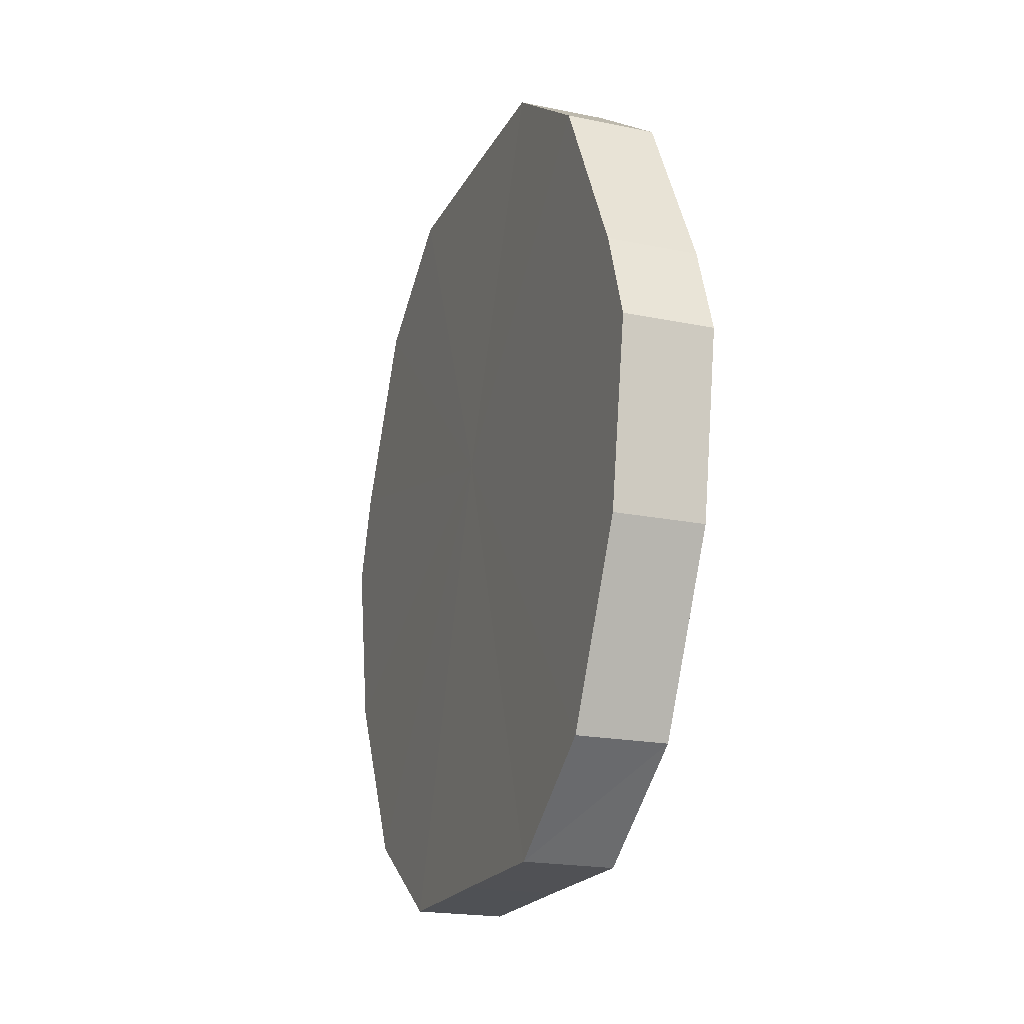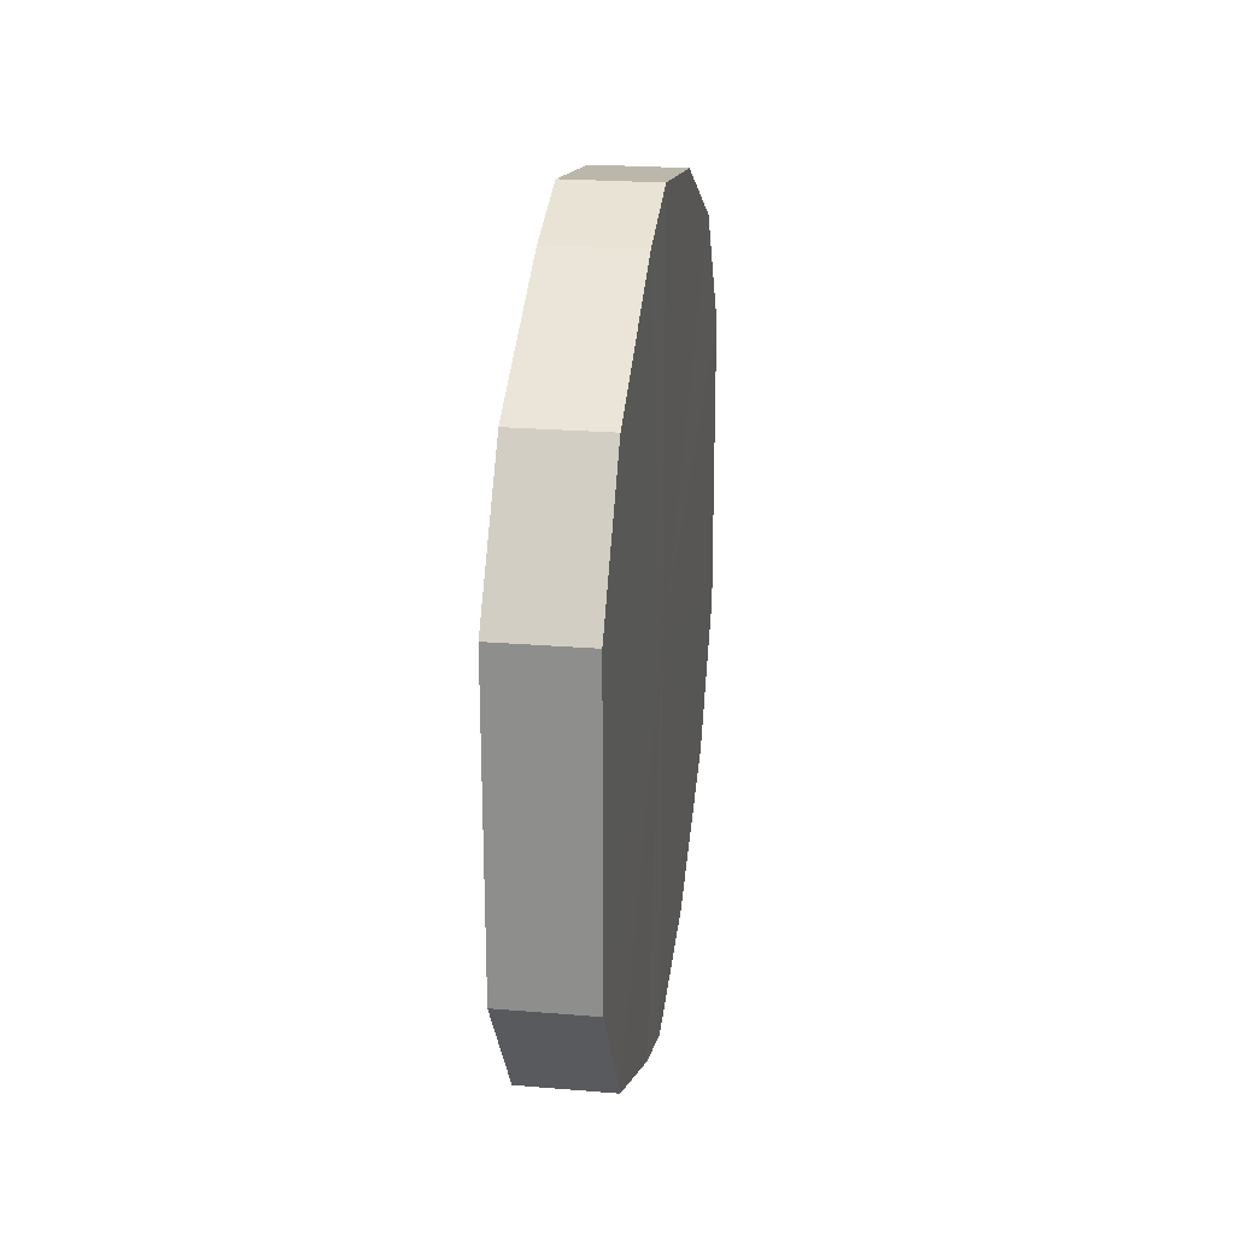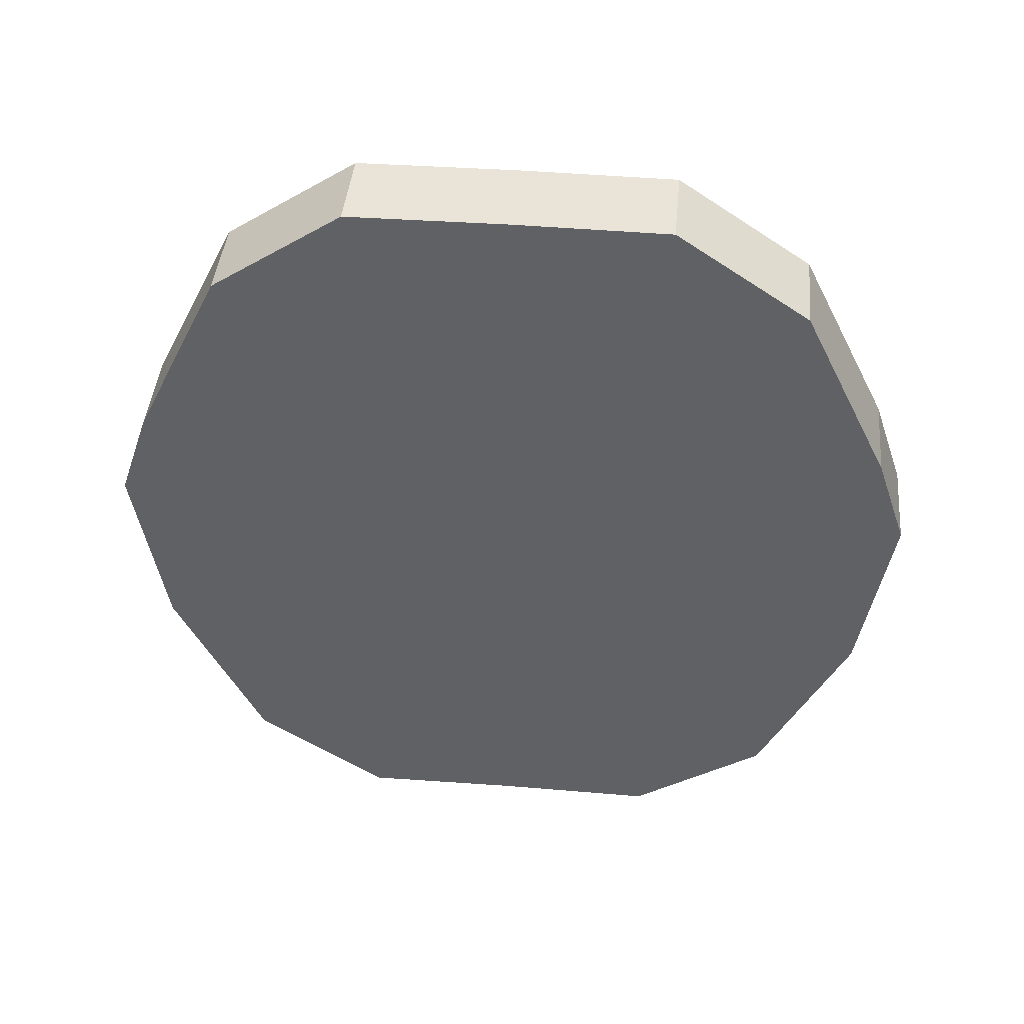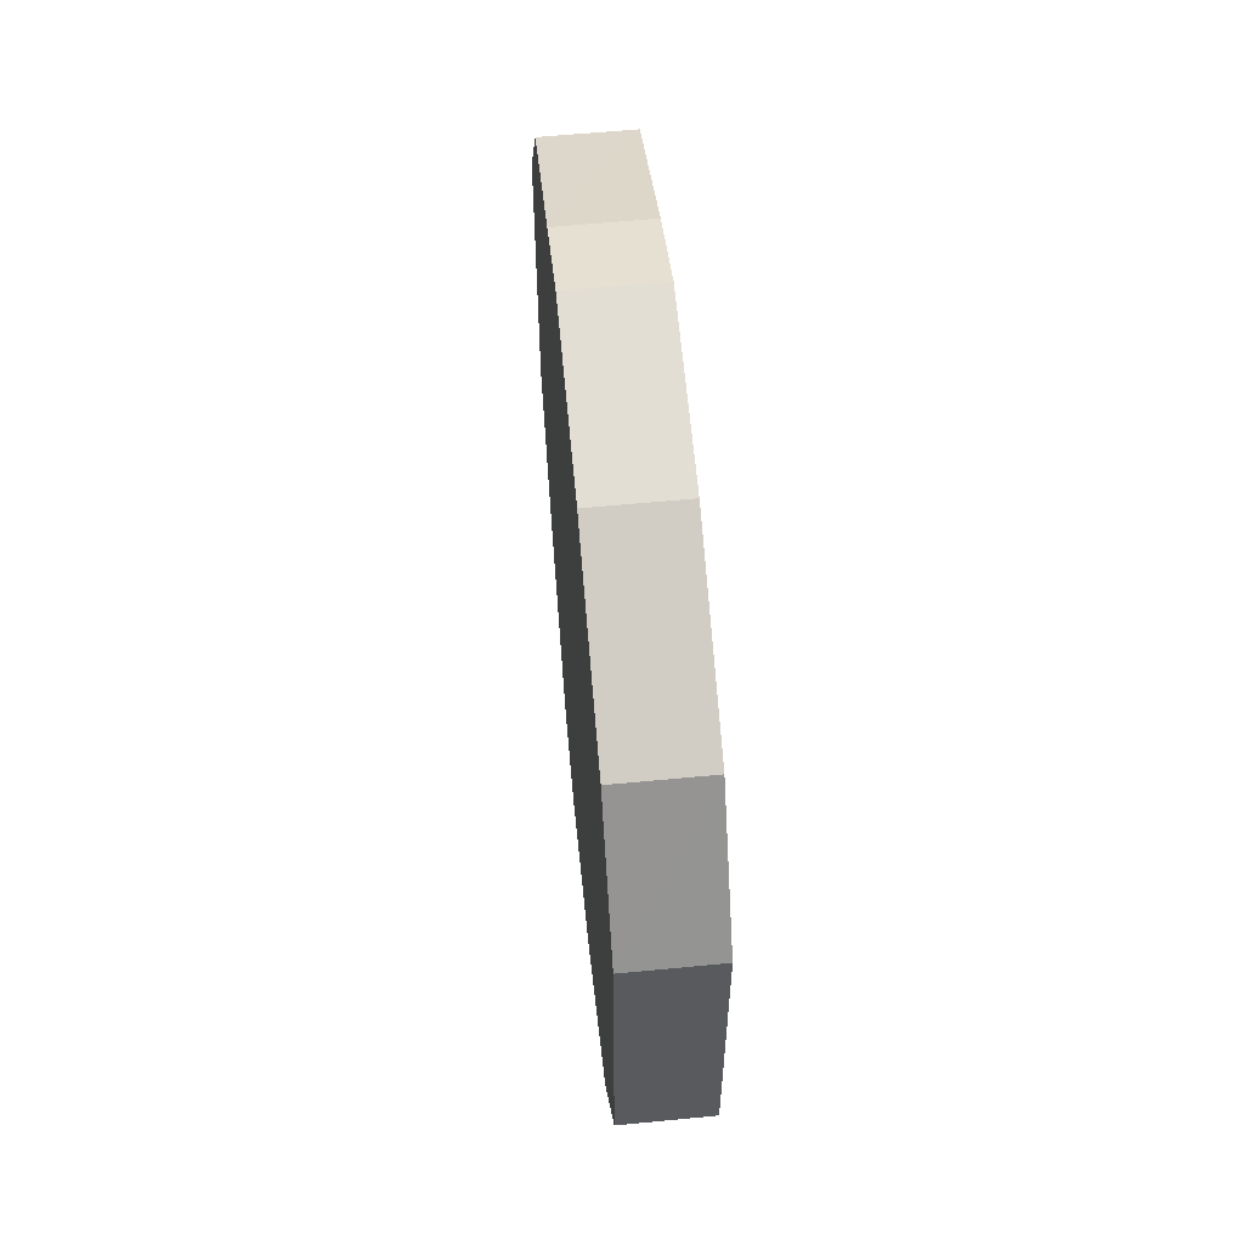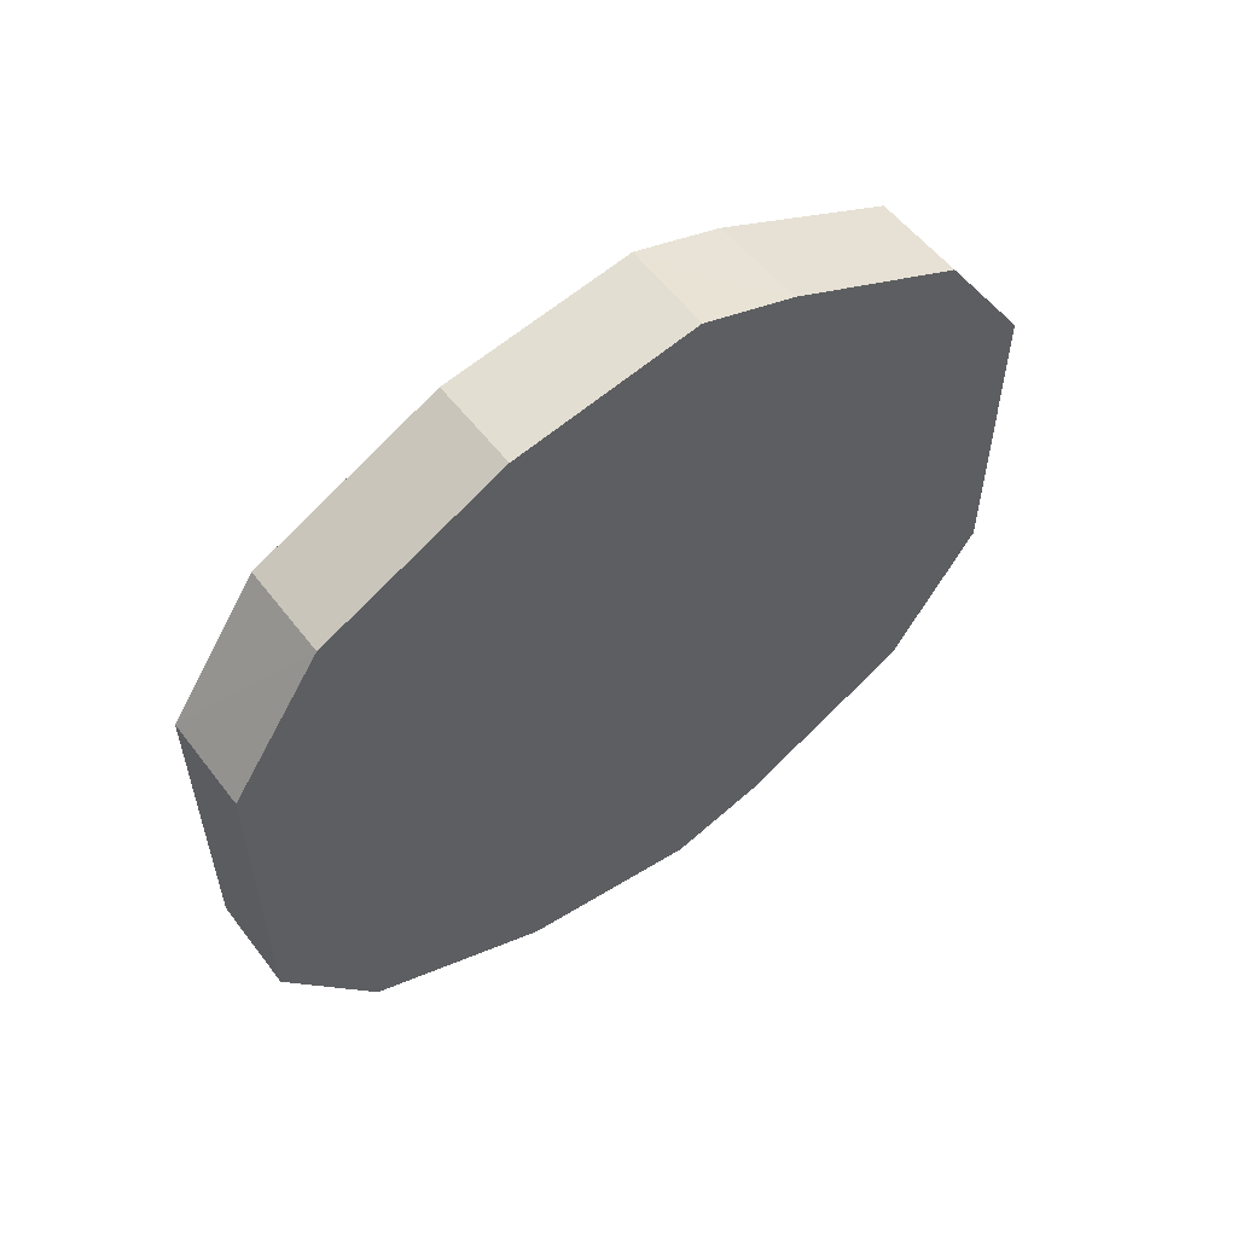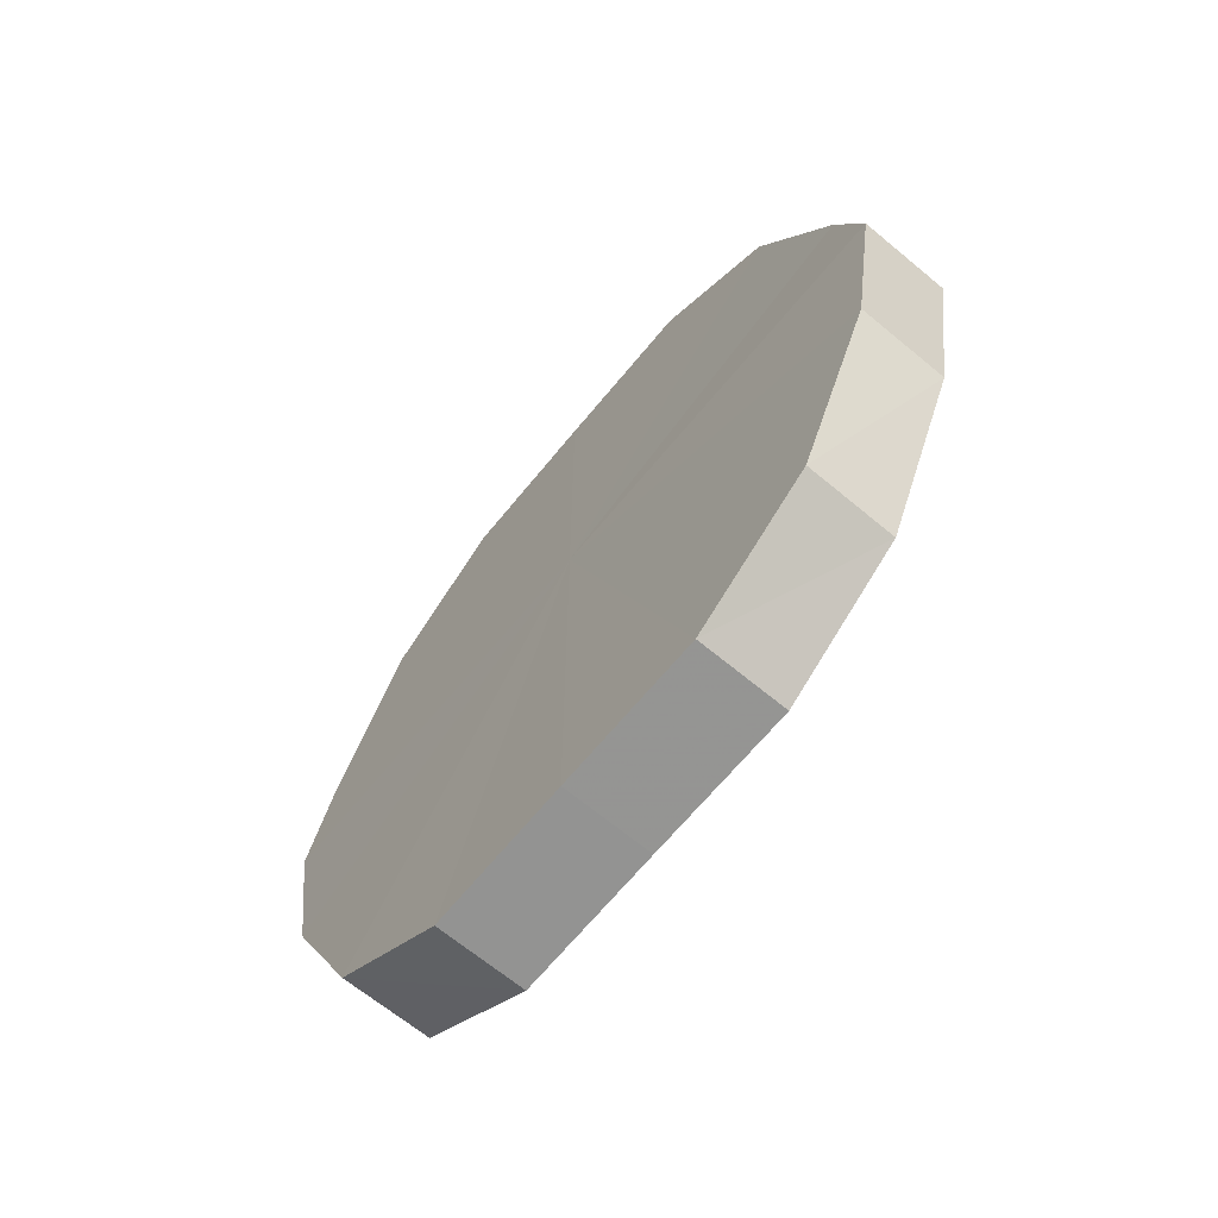
<metadata>
{"format":"obj","ext":"obj","renderer":"f3d","projection":"perspective","resolution":1024,"background":"white","views":[{"elev":-20.1,"azim":-20.6,"up":"+Y"},{"elev":23.7,"azim":-172.2,"up":"+Z"},{"elev":43.2,"azim":-84.6,"up":"+Y"},{"elev":57.8,"azim":-5.5,"up":"+Z"},{"elev":55.6,"azim":52.9,"up":"+Z"},{"elev":-66.9,"azim":-39.4,"up":"+Y"}]}
</metadata>
<code>
o 9624
v 2245 1852 10.49
v 2245 1852 10.5
v 2245 1852 10.49
v 2245 1852 10.52
v 2245 1852 10.5
v 2245 1852 10.47
v 2245 1852 10.47
v 2245 1852 10.53
v 2245 1852 10.52
v 2245 1852 10.46
v 2245 1852 10.46
v 2245 1852 10.53
v 2245 1852 10.53
v 2245 1852 10.45
v 2245 1852 10.45
v 2245 1852 10.53
v 2245 1852 10.53
v 2245 1852 10.44
v 2245 1852 10.44
v 2245 1852 10.52
v 2245 1852 10.53
v 2245 1852 10.45
v 2245 1852 10.45
v 2245 1852 10.5
v 2245 1852 10.52
v 2245 1852 10.46
v 2245 1852 10.46
v 2245 1852 10.49
v 2245 1852 10.5
v 2245 1852 10.47
v 2245 1852 10.47
v 2245 1852 10.49
v 2245 1852 10.49
v 2245 1852 10.5
v 2245 1852 10.5
v 2245 1852 10.52
v 2245 1852 10.52
v 2245 1852 10.47
v 2245 1852 10.49
v 2245 1852 10.46
v 2245 1852 10.47
v 2245 1852 10.53
v 2245 1852 10.53
v 2245 1852 10.45
v 2245 1852 10.46
v 2245 1852 10.44
v 2245 1852 10.45
v 2245 1852 10.53
v 2245 1852 10.53
v 2245 1852 10.45
v 2245 1852 10.44
v 2245 1852 10.46
v 2245 1852 10.45
v 2245 1852 10.53
v 2245 1852 10.53
v 2245 1852 10.47
v 2245 1852 10.46
v 2245 1852 10.49
v 2245 1852 10.47
v 2245 1852 10.52
v 2245 1852 10.52
v 2245 1852 10.5
v 2245 1852 10.49
v 2245 1852 10.5
v 2245 1852 10.49
v 2245 1852 10.5
v 2245 1852 10.49
v 2245 1852 10.52
v 2245 1852 10.47
v 2245 1852 10.53
v 2245 1852 10.46
v 2245 1852 10.53
v 2245 1852 10.45
v 2245 1852 10.53
v 2245 1852 10.44
v 2245 1852 10.52
v 2245 1852 10.45
v 2245 1852 10.5
v 2245 1852 10.46
v 2245 1852 10.49
v 2245 1852 10.47
v 2245 1852 10.49
v 2245 1852 10.49
v 2245 1852 10.5
v 2245 1852 10.47
v 2245 1852 10.52
v 2245 1852 10.46
v 2245 1852 10.53
v 2245 1852 10.45
v 2245 1852 10.53
v 2245 1852 10.44
v 2245 1852 10.53
v 2245 1852 10.45
v 2245 1852 10.52
v 2245 1852 10.46
v 2245 1852 10.5
v 2245 1852 10.47
v 2245 1852 10.49
f 1 2 3
f 2 4 5
f 6 1 7
f 4 8 9
f 10 6 11
f 8 12 13
f 14 10 15
f 12 16 17
f 18 14 19
f 16 20 21
f 22 18 23
f 20 24 25
f 26 22 27
f 24 28 29
f 30 26 31
f 28 30 32
f 33 34 35
f 35 36 37
f 38 39 33
f 40 41 38
f 37 42 43
f 44 45 40
f 46 47 44
f 43 48 49
f 50 51 46
f 52 53 50
f 49 54 55
f 56 57 52
f 58 59 56
f 55 60 61
f 62 63 58
f 61 64 62
f 65 66 67
f 65 68 66
f 65 67 69
f 65 70 68
f 65 69 71
f 65 72 70
f 65 71 73
f 65 74 72
f 65 73 75
f 65 76 74
f 65 75 77
f 65 78 76
f 65 77 79
f 65 80 78
f 65 79 81
f 65 81 80
f 82 83 84
f 82 85 83
f 82 84 86
f 82 87 85
f 82 86 88
f 82 89 87
f 82 88 90
f 82 91 89
f 82 90 92
f 82 93 91
f 82 92 94
f 82 95 93
f 82 94 96
f 82 97 95
f 82 96 98
f 82 98 97

</code>
